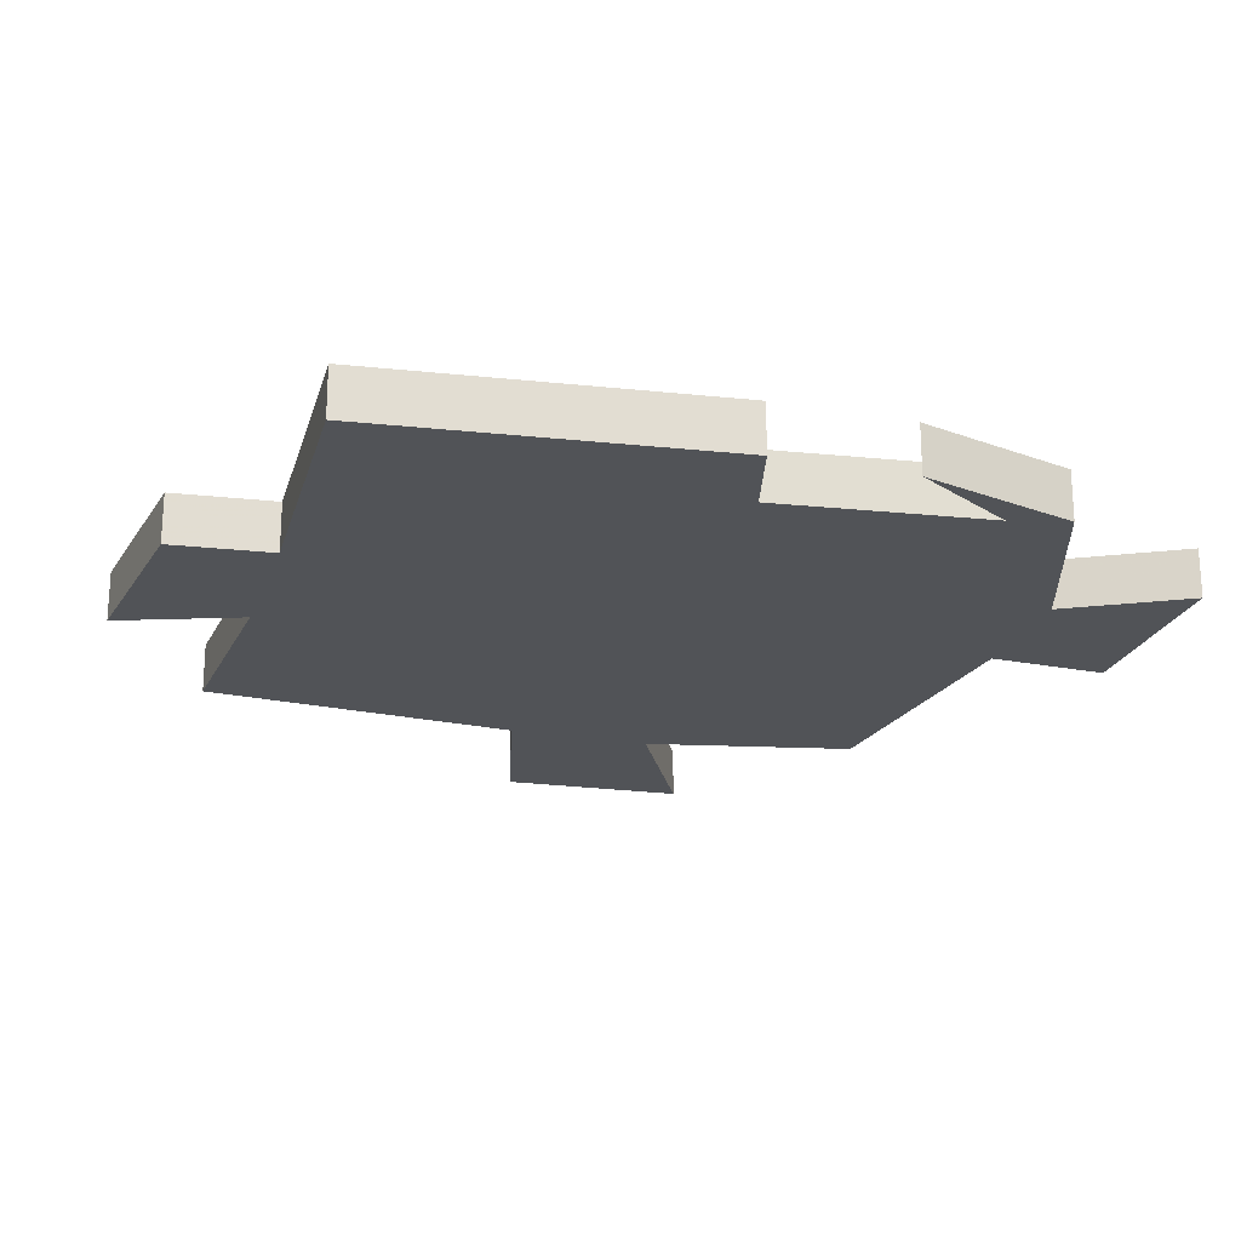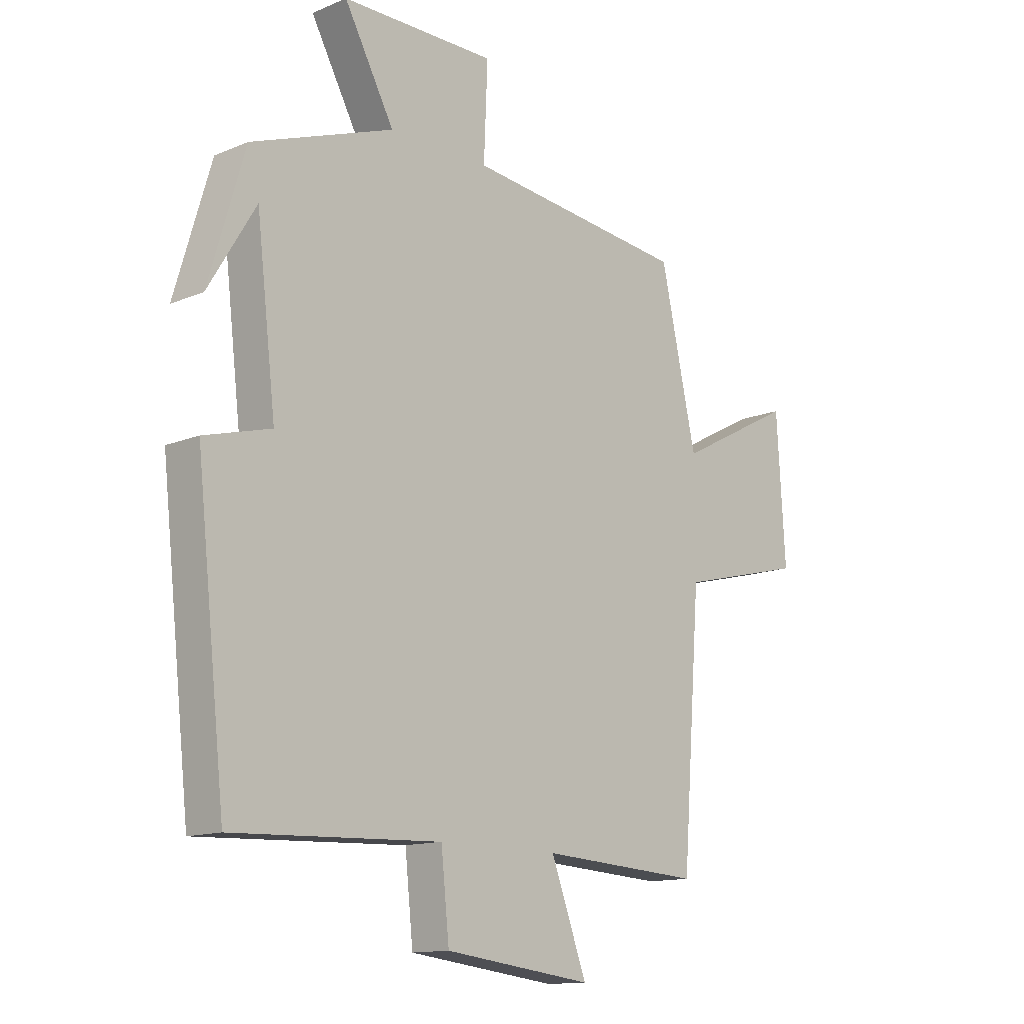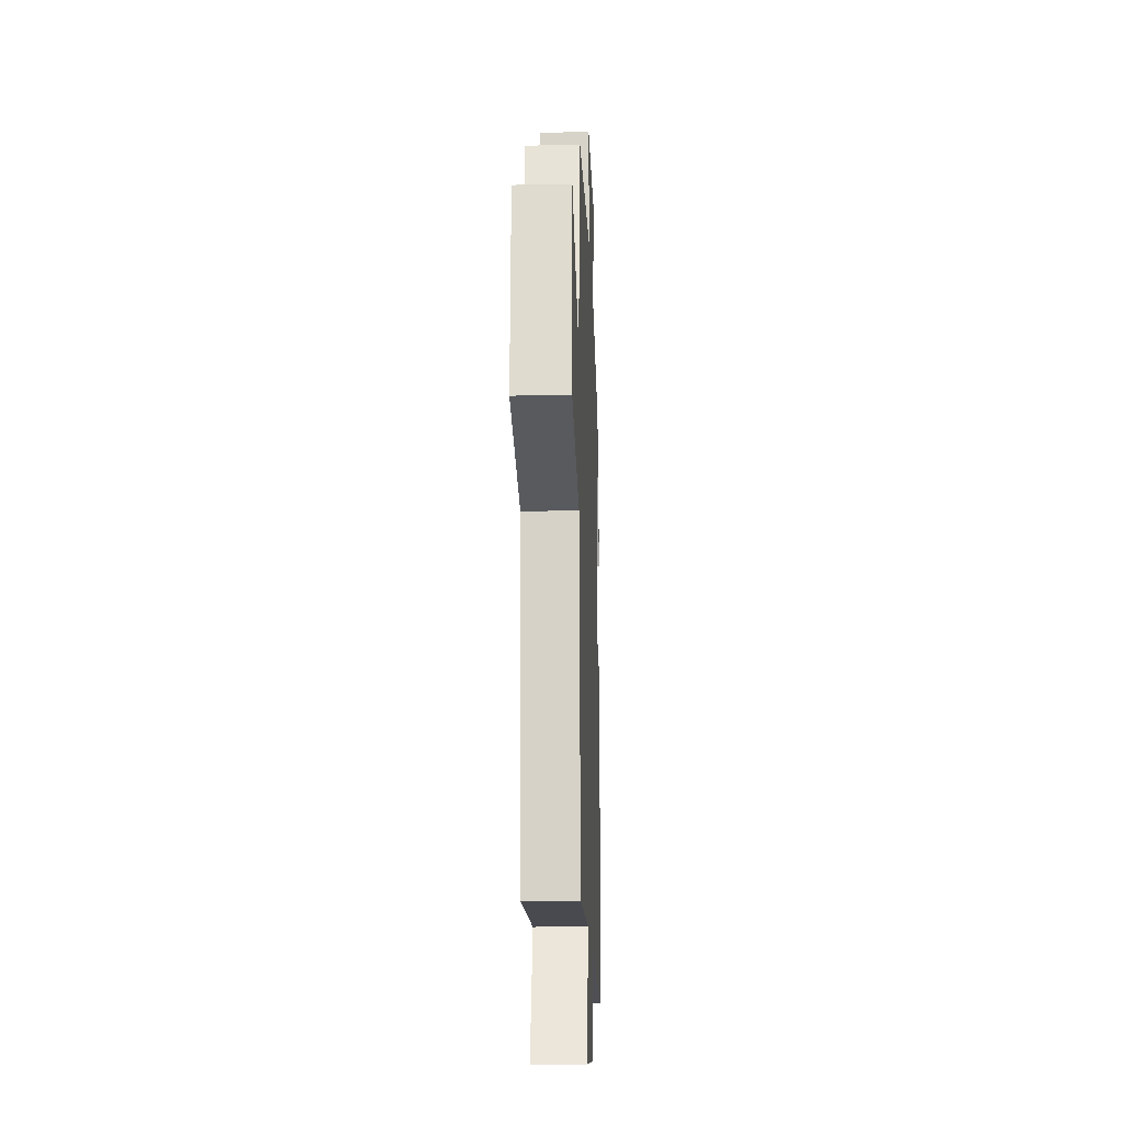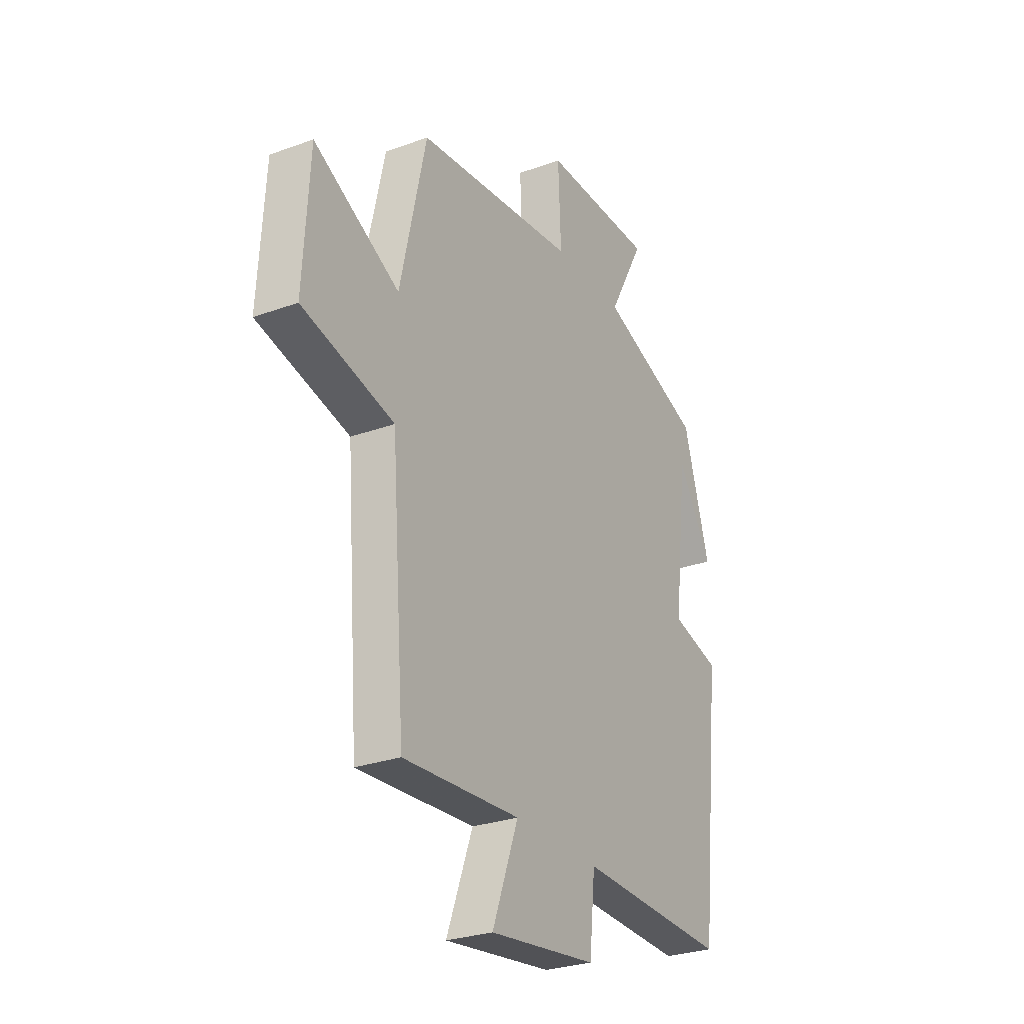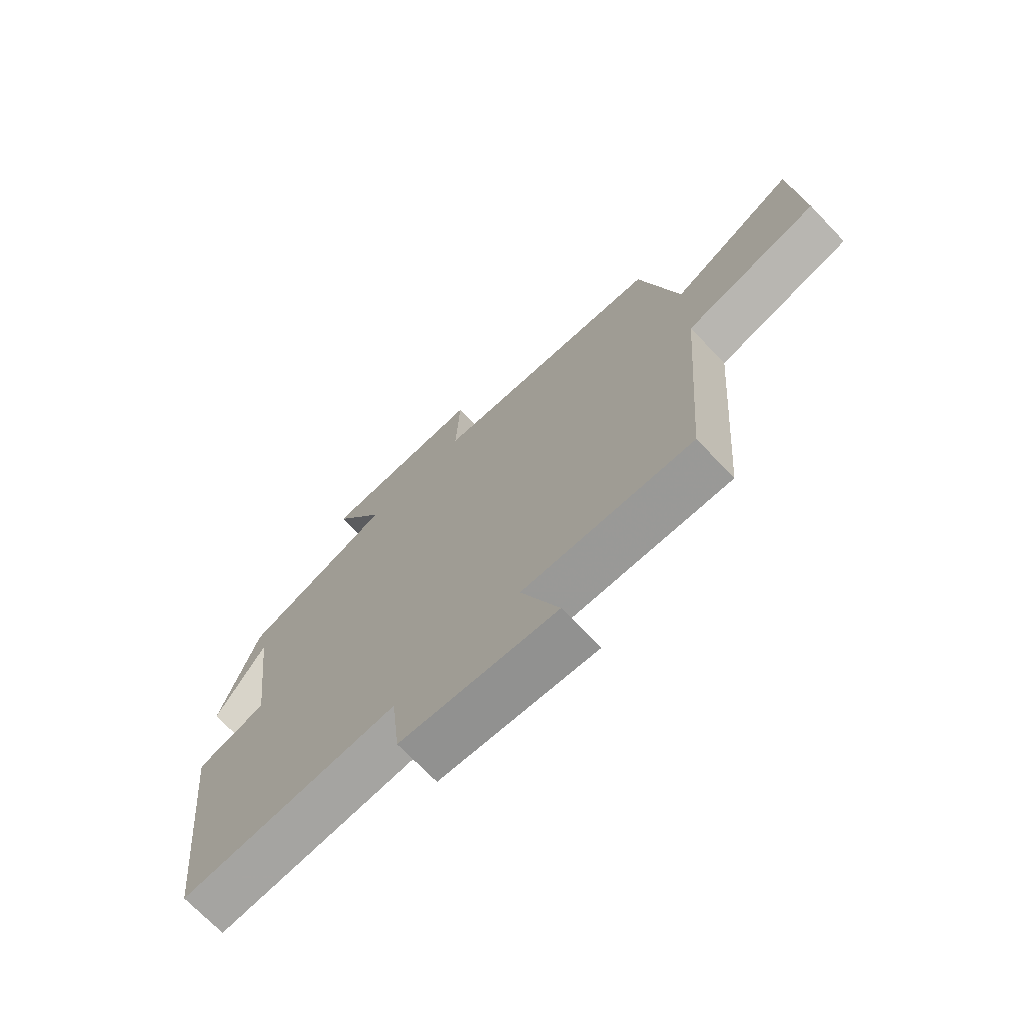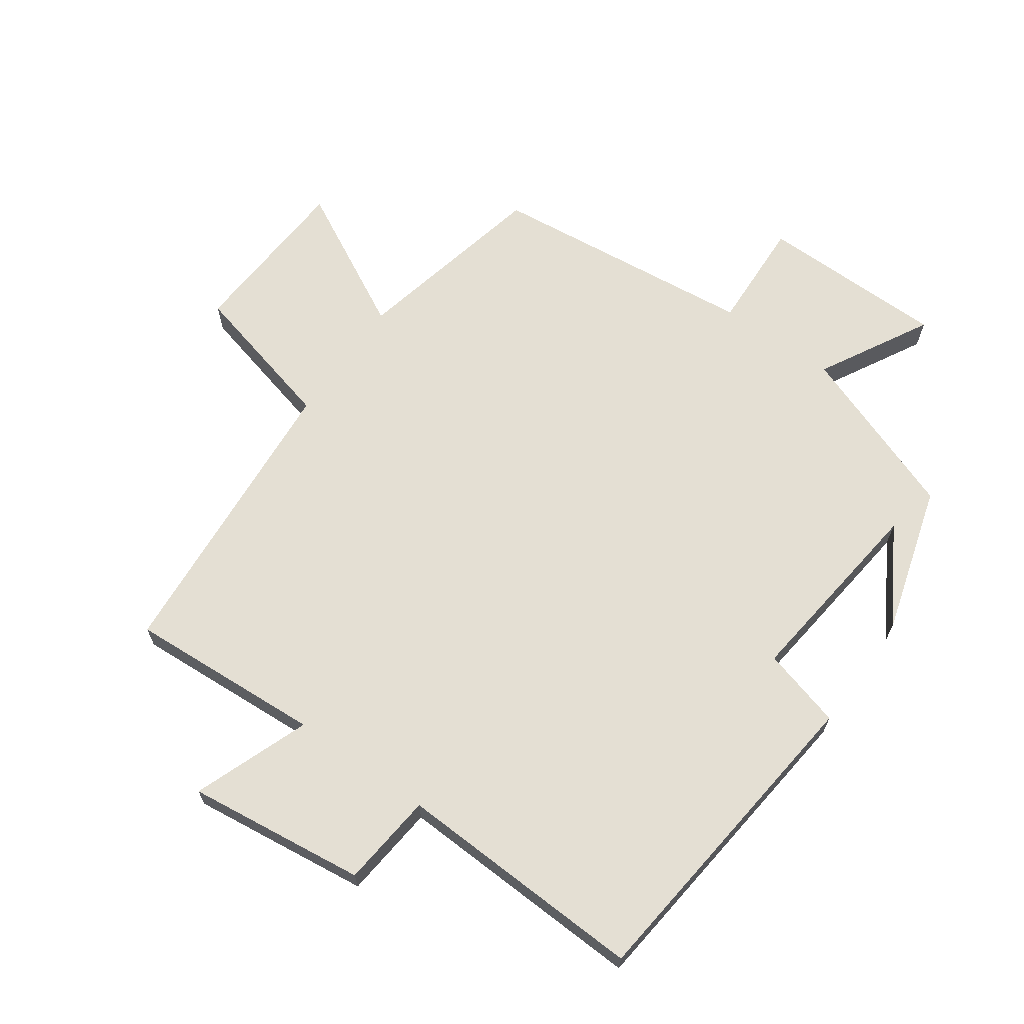
<metadata>
{"format":"obj","ext":"obj","renderer":"f3d","projection":"perspective","resolution":1024,"background":"white","views":[{"elev":-21.8,"azim":-106.9,"up":"+Y"},{"elev":-13.4,"azim":-46.7,"up":"+Z"},{"elev":-16.9,"azim":92.2,"up":"+Z"},{"elev":-27.7,"azim":119.1,"up":"+Z"},{"elev":-71.6,"azim":43.8,"up":"+Z"},{"elev":66.5,"azim":-144.7,"up":"+Y"}]}
</metadata>
<code>
v -0.445 0.07 -0.516
v -0.5 0.07 -0.016
v -0.376 0.07 0.018
v -0.412 0.07 0.322
v -0.5 0.07 0.176
v -0.433 0.07 0.403
v -0.168 0.07 0.5
v -0.261 0.07 0.67
v 0.027 0.07 0.672
v 0.02 0.07 0.5
v 0.433 0.07 0.455
v 0.5 0.07 0.152
v 0.719 0.07 0.267
v 0.735 0.07 0.003
v 0.5 0.07 -0.056
v 0.465 0.07 -0.518
v 0.165 0.07 -0.5
v 0.232 0.07 -0.679
v -0.044 0.07 -0.645
v -0.059 0.07 -0.5
v -0.445 0 -0.516
v -0.5 0 -0.016
v -0.376 0 0.018
v -0.412 0 0.322
v -0.5 0 0.176
v -0.433 0 0.403
v -0.168 0 0.5
v -0.261 0 0.67
v 0.027 0 0.672
v 0.02 0 0.5
v 0.433 0 0.455
v 0.5 0 0.152
v 0.719 0 0.267
v 0.735 0 0.003
v 0.5 0 -0.056
v 0.465 0 -0.518
v 0.165 0 -0.5
v 0.232 0 -0.679
v -0.044 0 -0.645
v -0.059 0 -0.5
f 17 18 19 20
f 15 16 17
f 15 17 20
f 12 13 14 15
f 15 20 1
f 12 15 1
f 11 12 1
f 10 11 1
f 7 8 9 10
f 4 5 6
f 4 6 7 10
f 1 2 3
f 10 1 3
f 3 4 10
f 40 39 38 37
f 37 36 35
f 40 37 35
f 35 34 33 32
f 21 40 35
f 21 35 32
f 21 32 31
f 21 31 30
f 30 29 28 27
f 26 25 24
f 30 27 26 24
f 23 22 21
f 23 21 30
f 30 24 23
f 1 21 22 2
f 2 22 23 3
f 3 23 24 4
f 4 24 25 5
f 5 25 26 6
f 6 26 27 7
f 7 27 28 8
f 8 28 29 9
f 9 29 30 10
f 10 30 31 11
f 11 31 32 12
f 12 32 33 13
f 13 33 34 14
f 14 34 35 15
f 15 35 36 16
f 16 36 37 17
f 17 37 38 18
f 18 38 39 19
f 19 39 40 20
f 20 40 21 1

</code>
